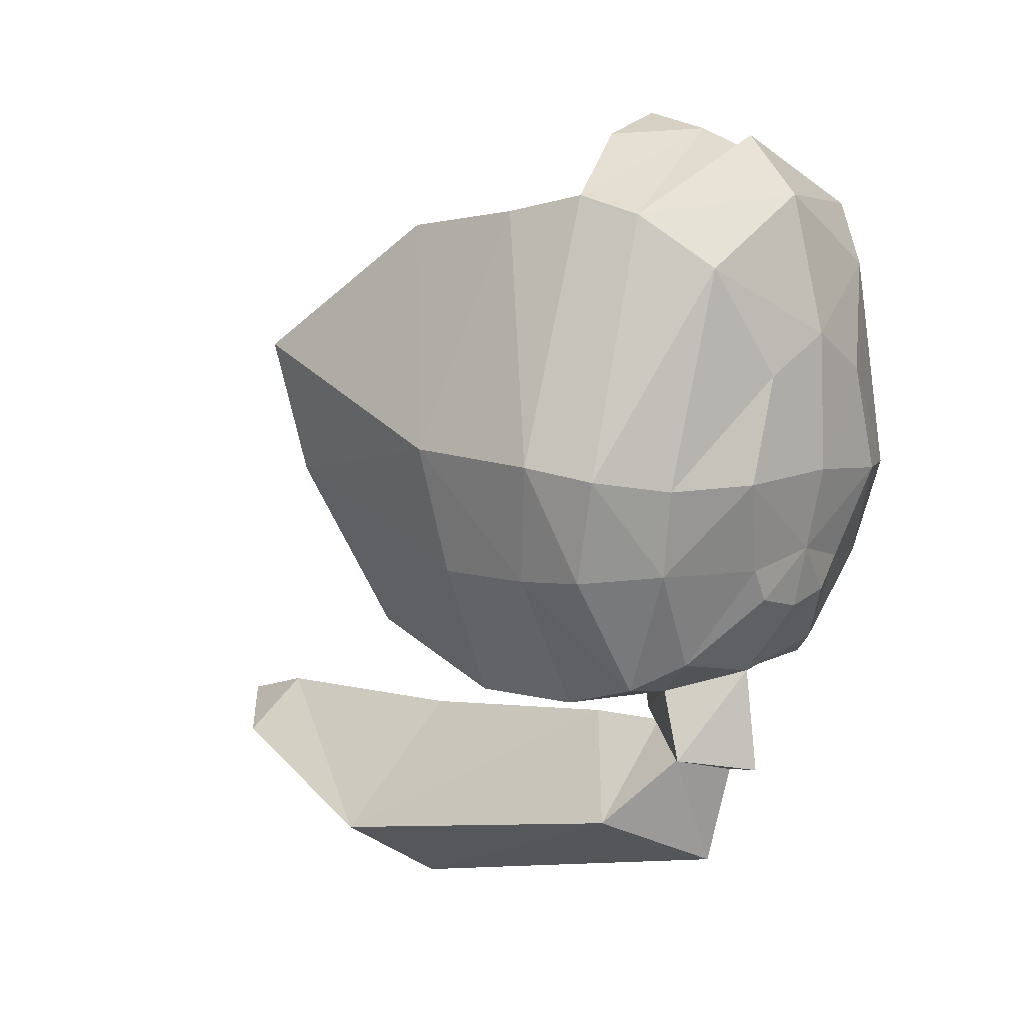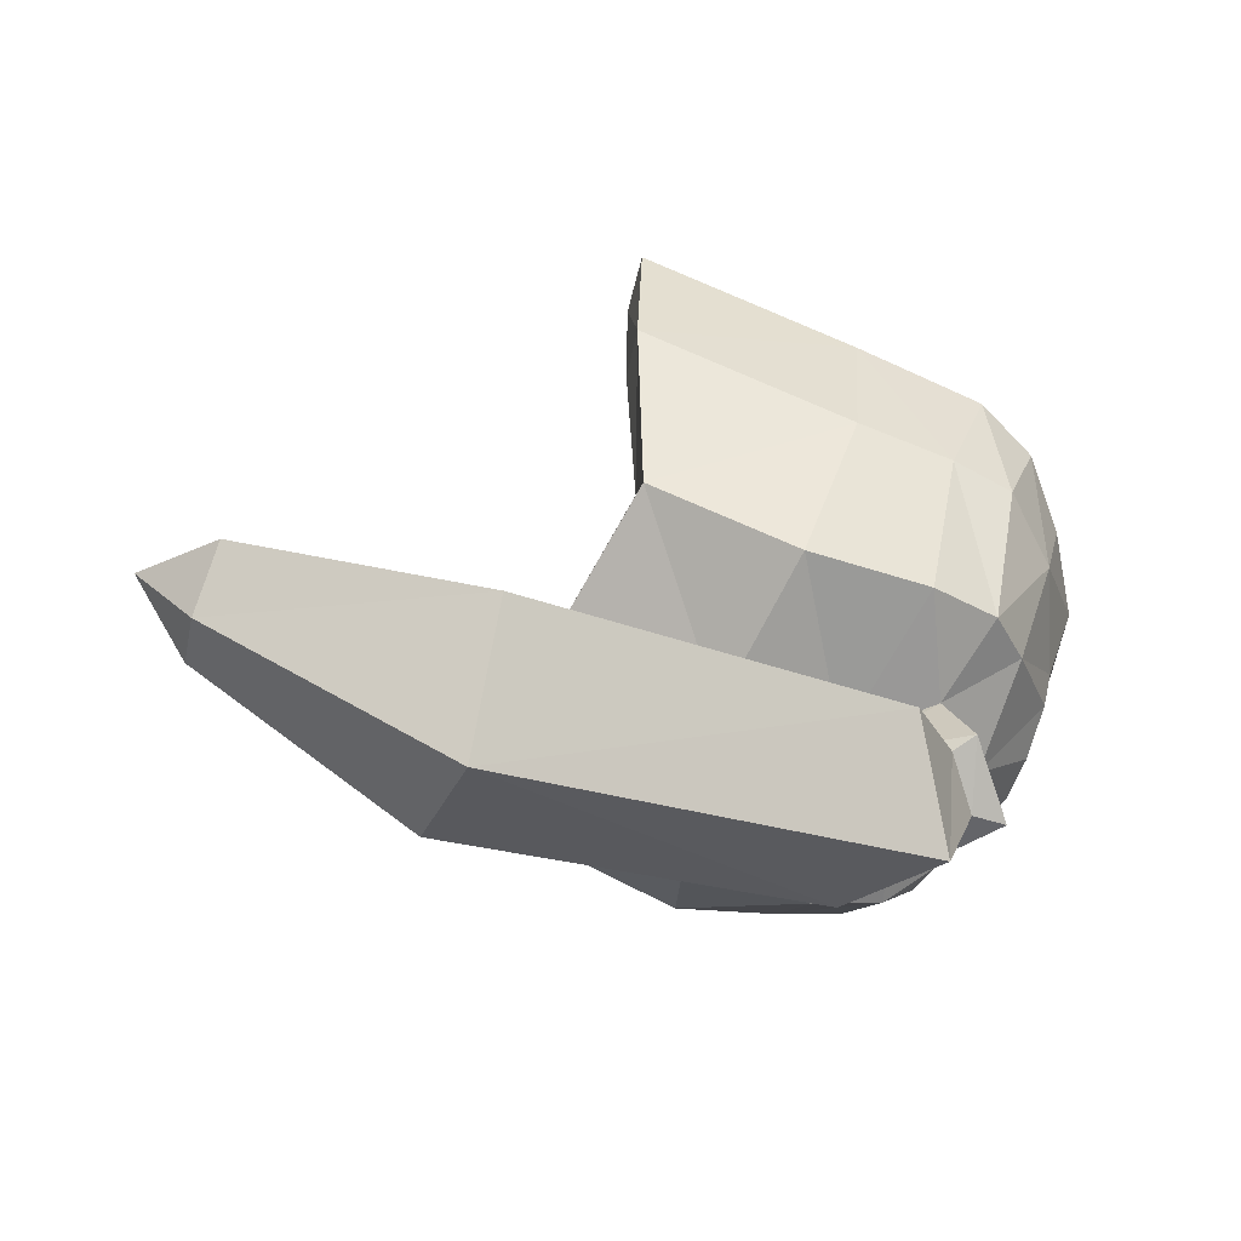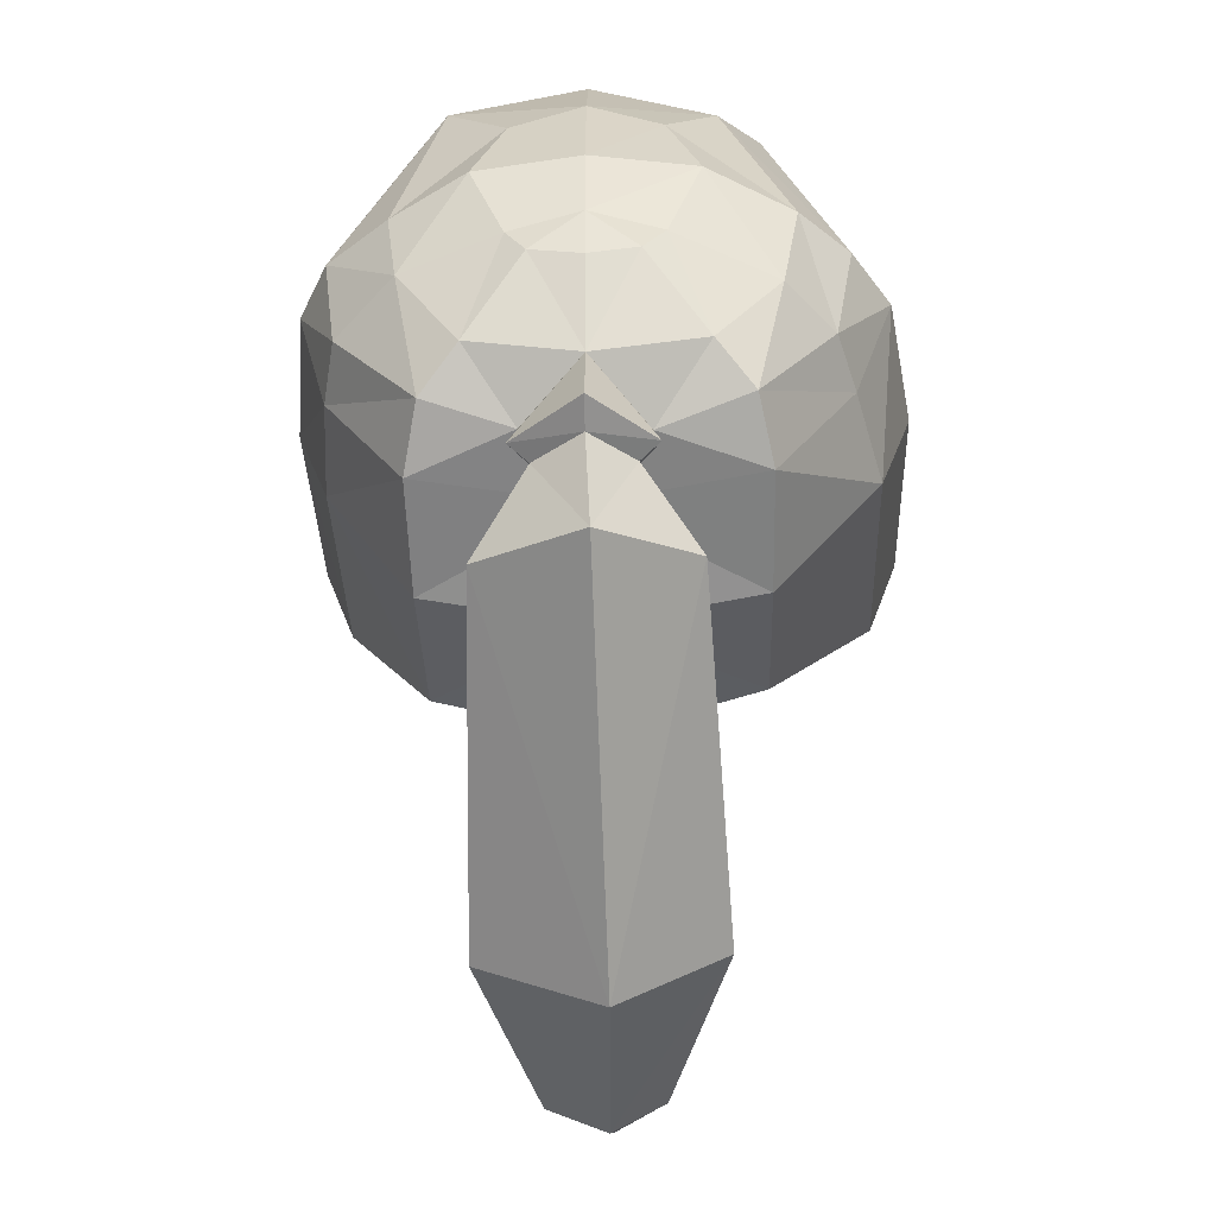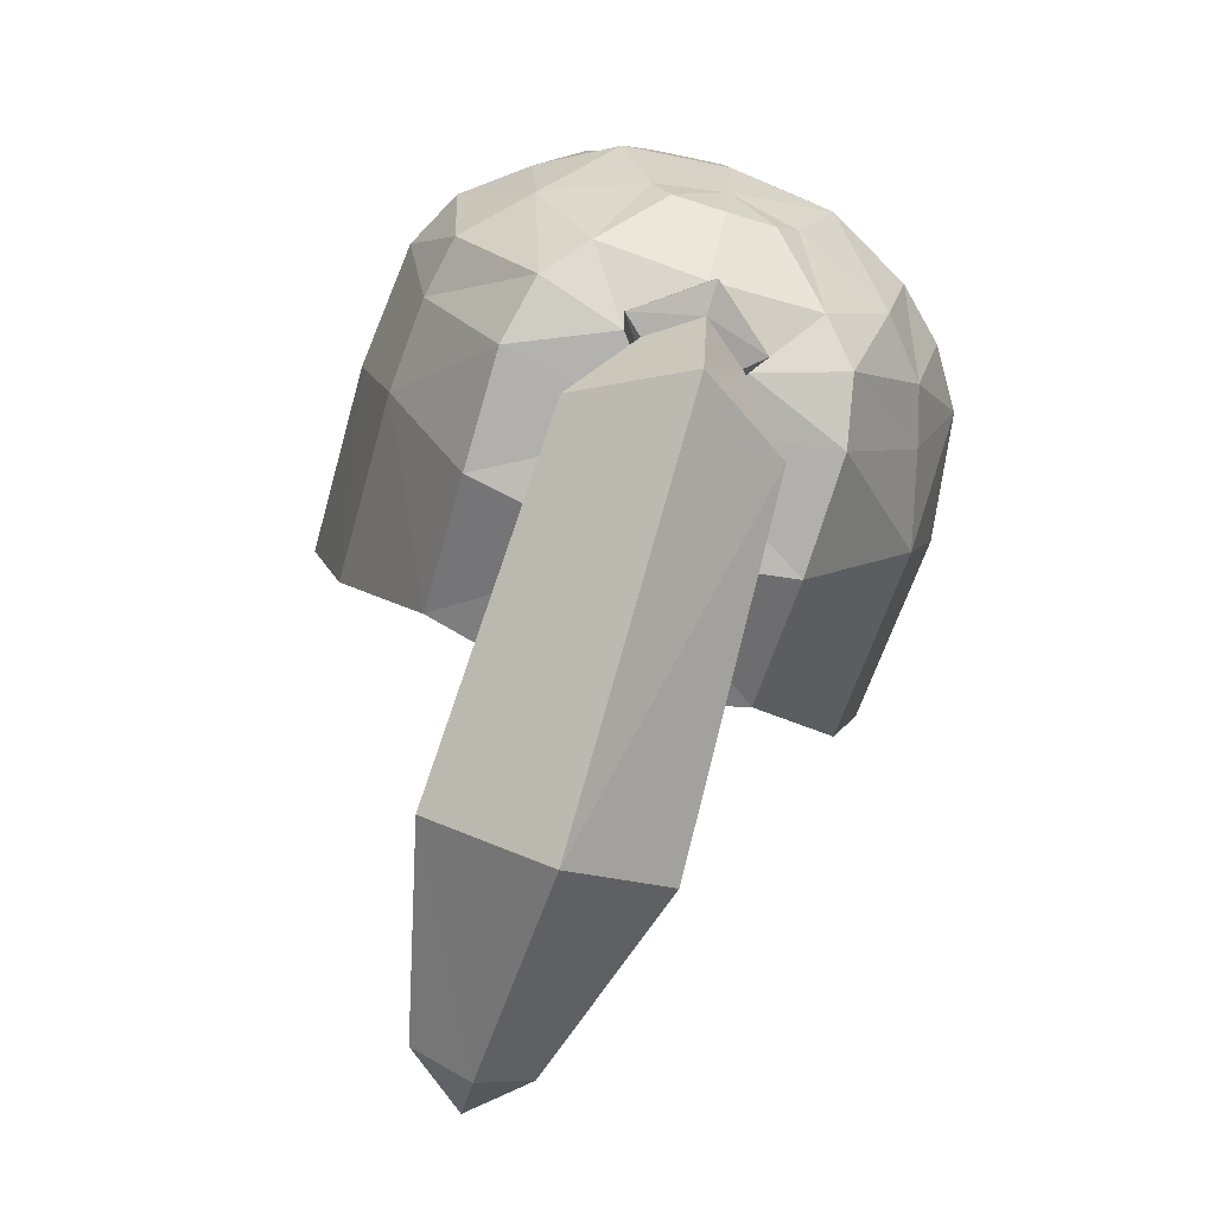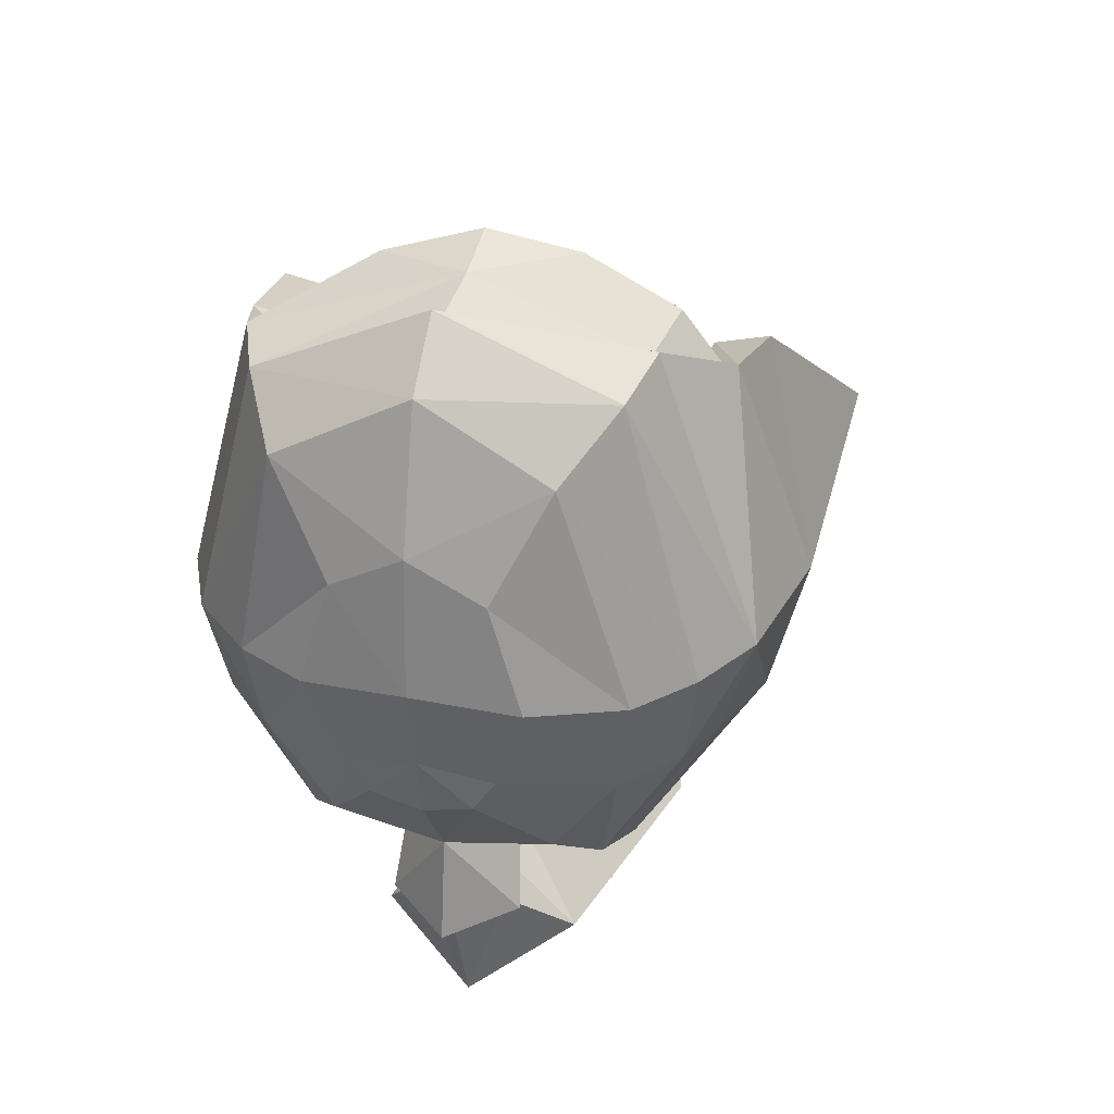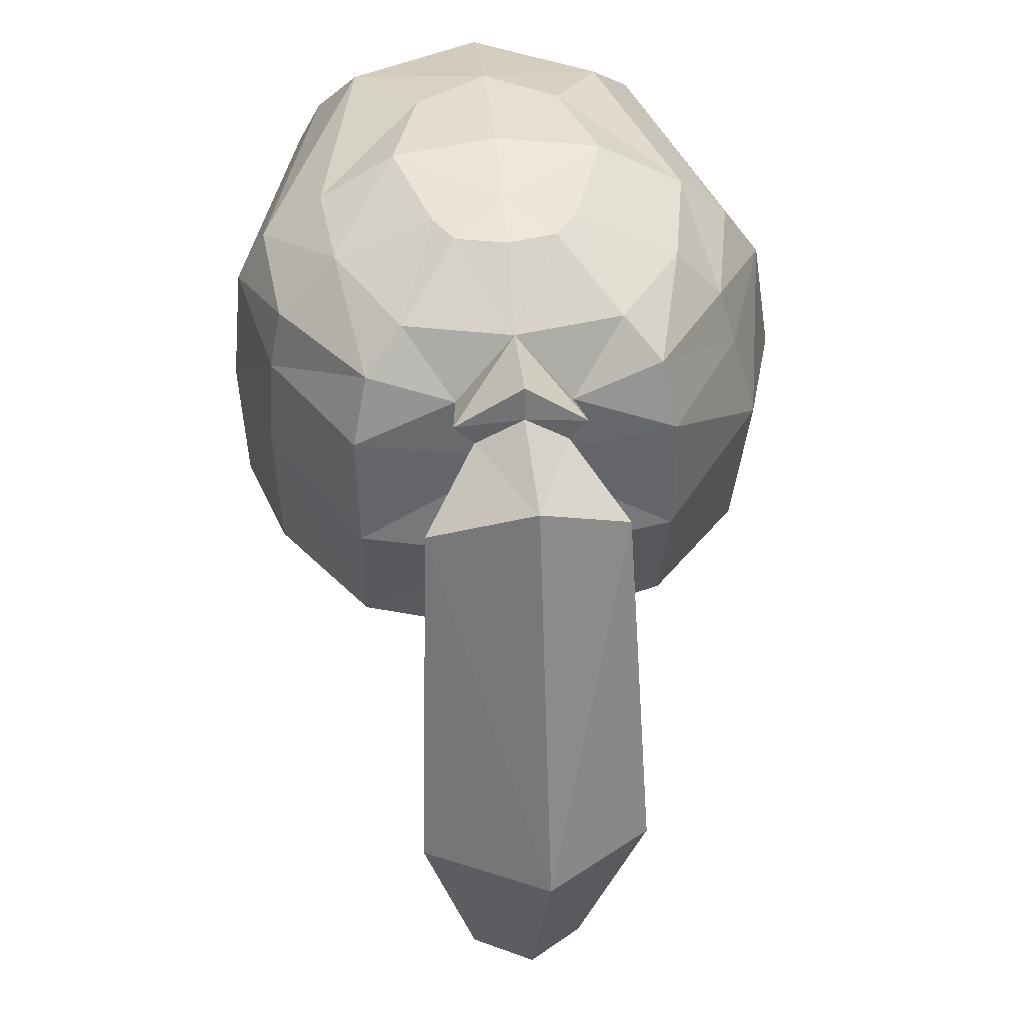
<metadata>
{"format":"obj","ext":"obj","renderer":"f3d","projection":"perspective","resolution":1024,"background":"white","views":[{"elev":7.5,"azim":131.7,"up":"+Z"},{"elev":-69.6,"azim":71.7,"up":"+Z"},{"elev":-58.9,"azim":-178.5,"up":"+Z"},{"elev":-77.6,"azim":162.8,"up":"+Z"},{"elev":28.9,"azim":-163.0,"up":"+Z"},{"elev":39.8,"azim":174.7,"up":"+Y"}]}
</metadata>
<code>
o Female_Hairstyle_4_Cylinder.007
v 0.1526 0.2062 -0.1422
v 0.1507 0.1 -0.1443
v 0.009385 0.07761 -0.1548
v 0.009208 0.181 -0.1422
v 0.2235 0.21 -0.02179
v 0.1484 -0.03015 -0.09312
v 0.01072 0.123 -0.1846
v -0.1342 0.2062 -0.1422
v 0.2287 0.1256 -0.02033
v 0.2128 0.2655 -0.01931
v 0.008481 -0.05874 -0.1089
v 0.2265 -0.06015 0.0592
v -0.1218 0.2666 -0.1252
v 0.1397 0.2666 -0.1252
v -0.1329 0.09779 -0.1443
v 0.2509 0.2377 0.08368
v 0.2241 0.2909 0.07242
v 0.009063 0.3005 -0.1212
v -0.2058 0.2103 -0.02177
v -0.1899 0.2621 -0.01917
v 0.2597 -0.06639 0.1784
v 0.2616 0.1224 0.09266
v 0.106 0.3033 -0.1022
v 0.1601 0.3191 -0.01409
v -0.1327 -0.02573 -0.09311
v -0.08894 0.3017 -0.1022
v -0.2288 0.1253 -0.0203
v 0.1864 0.2455 0.3162
v 0.1656 0.2925 0.2999
v 0.1696 0.334 0.06277
v -0.2292 -0.06503 0.05923
v -0.03539 0.3518 -0.04388
v 0.008432 0.3519 -0.05428
v -0.2422 0.2379 0.08374
v -0.2072 0.2905 0.07258
v -0.1469 0.3116 -0.02457
v 0.2213 0.08276 0.2899
v 0.208 0.183 0.3025
v 0.05435 0.3517 -0.04372
v 0.07207 0.354 -0.01498
v -0.261 -0.06693 0.1735
v -0.2616 0.1216 0.09743
v 0.0052 0.2872 0.3591
v 0.1295 0.3485 0.2538
v 0.1023 0.3721 0.06596
v -0.05565 0.3526 -0.01488
v 0.008391 0.3645 0.000111
v -0.1537 0.2313 0.328
v -0.1436 0.294 0.3096
v -0.1623 0.332 0.06296
v 0.08704 0.1985 0.3718
v 0.000998 0.2374 0.378
v 0.008925 0.2967 0.3704
v 0.008335 0.3813 0.07298
v -0.2103 0.08376 0.2868
v -0.2006 0.1583 0.2922
v 0.004941 0.1799 0.3935
v -0.1447 0.2206 0.3186
v 0.008449 0.3458 0.3173
v 0.07402 0.3721 0.1595
v -0.08568 0.372 0.06617
v -0.1035 0.3422 0.254
v -0.07447 0.1707 0.3783
v 0.00833 0.3787 0.1417
v -0.1888 0.1572 0.2891
v -0.1539 0.1615 0.3353
v 0.008327 0.3767 0.1943
v -0.05731 0.3716 0.1597
v -0.04101 0.2423 -0.1406
v 0.06269 0.2457 -0.14
v 0.1246 0.2001 -0.1004
v 0.1236 0.1072 -0.1018
v 0.009524 0.09655 -0.1148
v 0.009482 0.1803 -0.1067
v 0.1775 0.2038 -0.001366
v 0.1199 -0.02675 -0.03846
v 0.009583 0.2272 -0.1035
v -0.1069 0.1989 -0.1001
v 0.1822 0.1279 0.00019
v 0.1717 0.245 0.000264
v 0.008442 -0.02394 -0.04978
v 0.1802 -0.0544 0.07894
v -0.09568 0.2461 -0.08797
v 0.114 0.246 -0.08768
v -0.1074 0.1051 -0.1007
v 0.2016 0.2265 0.08427
v 0.1814 0.2661 0.07464
v 0.009206 0.2718 -0.08447
v -0.1614 0.2006 0.000625
v -0.1494 0.2416 0.001708
v 0.2091 -0.06276 0.1823
v 0.2109 0.1207 0.09489
v 0.08863 0.2702 -0.07145
v 0.1321 0.2843 0.003915
v -0.1063 -0.02193 -0.03718
v -0.07092 0.2689 -0.07142
v -0.1833 0.126 0.002504
v 0.1483 0.2288 0.2882
v 0.1345 0.2673 0.271
v 0.1391 0.2975 0.06799
v -0.1838 -0.057 0.08108
v -0.02446 0.3105 -0.02416
v 0.008609 0.311 -0.03097
v -0.1938 0.2237 0.0845
v -0.1645 0.2657 0.07536
v -0.1175 0.2784 -0.005021
v 0.1719 0.07887 0.2789
v 0.1589 0.177 0.291
v 0.04382 0.3105 -0.02371
v 0.05801 0.3119 7.5e-05
v -0.2103 -0.063 0.1764
v -0.211 0.1171 0.09827
v -0.001396 0.3013 0.3112
v 0.1064 0.3102 0.2374
v 0.08654 0.3287 0.07207
v -0.04103 0.3107 0.000441
v 0.00867 0.3198 0.01247
v -0.1278 0.2355 0.2845
v -0.1119 0.2688 0.2811
v -0.131 0.296 0.06834
v 0.0743 0.1813 0.3264
v 0.003997 0.222 0.3302
v 0.004057 0.2933 0.32
v 0.008501 0.3355 0.07841
v -0.1618 0.07925 0.2726
v -0.1589 0.1573 0.2632
v 0.006327 0.169 0.3441
v -0.1361 0.231 0.2699
v 0.008622 0.3066 0.2904
v 0.06171 0.3276 0.1545
v -0.06961 0.3286 0.07201
v -0.08099 0.3036 0.2379
v -0.05546 0.1551 0.3344
v 0.008476 0.3326 0.1397
v -0.1817 0.1716 0.2414
v -0.1208 0.1489 0.2993
v 0.009335 0.3313 0.1854
v -0.0437 0.3276 0.1536
v -0.03227 0.2412 -0.09524
v 0.05398 0.2429 -0.09461
v 0.009219 0.1842 -0.1722
v -0.04702 0.2658 -0.2031
v 0.009114 0.3122 -0.2144
v 0.06882 0.2664 -0.2026
v -0.07783 0.2002 -0.262
v 0.005924 0.2551 -0.3114
v 0.09859 0.2008 -0.2672
v 0.008905 -0.09272 -0.2067
v -0.09472 -0.1236 -0.319
v 0.001576 -0.113 -0.3935
v 0.1109 -0.1239 -0.3272
v 0.01026 -0.3082 -0.2116
v 0.004194 -0.3813 -0.2323
v -0.04172 -0.326 -0.2591
v 0.007128 -0.3295 -0.2912
v 0.06149 -0.3268 -0.2626
v 0.05157 0.2518 -0.2076
v 0.009902 0.1981 -0.183
v -0.02991 0.2514 -0.2074
v 0.009423 0.2826 -0.2181
f 2 4 1
f 1 9 2
f 6 3 2
f 4 15 8
f 5 14 10
f 6 9 12
f 5 22 9
f 10 16 5
f 3 25 15
f 8 27 19
f 13 19 20
f 12 22 21
f 14 24 10
f 24 17 10
f 13 36 26
f 16 38 22
f 29 16 17
f 25 27 15
f 32 18 26
f 18 39 23
f 27 34 19
f 20 34 35
f 22 37 21
f 17 44 29
f 23 40 24
f 24 45 30
f 26 46 32
f 31 42 27
f 20 50 36
f 29 52 28
f 47 33 32
f 33 47 39
f 34 56 48
f 34 49 35
f 29 53 43
f 29 59 53
f 30 60 44
f 47 40 39
f 45 47 54
f 36 61 46
f 46 47 32
f 55 42 41
f 35 62 50
f 28 52 51
f 58 52 43
f 48 43 53
f 54 60 45
f 47 61 54
f 56 58 48
f 49 48 53
f 52 57 51
f 58 63 52
f 59 49 53
f 44 67 59
f 50 68 61
f 63 57 52
f 66 63 58
f 67 60 64
f 54 68 64
f 65 66 58
f 67 62 59
f 67 64 68
f 70 1 4
f 69 8 13
f 69 26 18
f 70 23 14
f 72 74 73
f 71 79 75
f 72 81 76
f 74 140 77
f 74 85 73
f 75 84 71
f 76 79 72
f 77 139 74
f 75 92 86
f 80 86 87
f 85 81 73
f 77 88 139
f 77 140 88
f 78 97 85
f 90 78 83
f 82 92 79
f 84 94 93
f 87 94 80
f 83 106 90
f 86 108 98
f 86 99 87
f 95 97 101
f 88 102 96
f 88 109 103
f 104 97 89
f 90 104 89
f 107 92 91
f 87 114 100
f 93 110 109
f 94 115 110
f 96 116 106
f 101 112 111
f 90 120 105
f 99 122 113
f 117 102 103
f 103 109 117
f 104 126 112
f 105 118 104
f 99 113 123
f 99 129 114
f 100 130 115
f 117 109 110
f 115 117 110
f 106 131 120
f 116 102 117
f 112 125 111
f 105 132 119
f 98 121 122
f 128 113 122
f 113 118 123
f 130 124 115
f 124 116 117
f 128 126 118
f 119 123 118
f 122 121 127
f 128 122 133
f 123 132 129
f 114 137 130
f 120 138 132
f 133 122 127
f 136 128 133
f 137 134 130
f 124 138 131
f 135 128 136
f 132 137 129
f 137 138 134
f 140 71 84
f 139 78 74
f 96 139 88
f 140 93 88
f 11 76 81
f 12 76 6
f 11 95 25
f 12 91 82
f 38 98 108
f 31 95 101
f 38 107 37
f 37 91 21
f 31 111 41
f 51 98 28
f 55 111 125
f 56 125 126
f 51 127 121
f 65 126 135
f 63 127 57
f 63 136 133
f 65 136 66
f 158 145 7
f 157 146 160
f 158 147 157
f 159 146 145
f 7 151 147
f 145 150 149
f 7 149 148
f 147 150 146
f 149 152 148
f 151 155 150
f 151 152 156
f 149 155 154
f 152 153 156
f 153 152 154
f 153 154 155
f 153 155 156
f 2 3 4
f 1 5 9
f 6 11 3
f 4 3 15
f 5 1 14
f 6 2 9
f 5 16 22
f 10 17 16
f 3 11 25
f 8 15 27
f 13 8 19
f 12 9 22
f 14 23 24
f 24 30 17
f 13 20 36
f 16 28 38
f 29 28 16
f 25 31 27
f 32 33 18
f 18 33 39
f 27 42 34
f 20 19 34
f 22 38 37
f 17 30 44
f 23 39 40
f 24 40 45
f 26 36 46
f 31 41 42
f 20 35 50
f 29 43 52
f 34 42 56
f 34 48 49
f 29 44 59
f 30 45 60
f 45 40 47
f 36 50 61
f 55 56 42
f 35 49 62
f 48 58 43
f 54 64 60
f 47 46 61
f 56 65 58
f 59 62 49
f 44 60 67
f 50 62 68
f 54 61 68
f 67 68 62
f 70 14 1
f 69 4 8
f 69 13 26
f 70 18 23
f 72 71 74
f 71 72 79
f 72 73 81
f 74 78 85
f 75 80 84
f 76 82 79
f 75 79 92
f 80 75 86
f 85 95 81
f 78 89 97
f 90 89 78
f 82 91 92
f 84 80 94
f 87 100 94
f 83 96 106
f 86 92 108
f 86 98 99
f 95 85 97
f 88 103 102
f 88 93 109
f 104 112 97
f 90 105 104
f 107 108 92
f 87 99 114
f 93 94 110
f 94 100 115
f 96 102 116
f 101 97 112
f 90 106 120
f 99 98 122
f 104 118 126
f 105 119 118
f 99 123 129
f 100 114 130
f 115 124 117
f 106 116 131
f 112 126 125
f 105 120 132
f 113 128 118
f 130 134 124
f 124 131 116
f 128 135 126
f 123 119 132
f 114 129 137
f 120 131 138
f 124 134 138
f 132 138 137
f 140 74 71
f 139 83 78
f 96 83 139
f 140 84 93
f 11 6 76
f 12 82 76
f 11 81 95
f 12 21 91
f 38 28 98
f 31 25 95
f 38 108 107
f 37 107 91
f 31 101 111
f 51 121 98
f 55 41 111
f 56 55 125
f 51 57 127
f 65 56 126
f 63 133 127
f 63 66 136
f 65 135 136
f 158 159 145
f 157 147 146
f 158 7 147
f 159 160 146
f 7 148 151
f 145 146 150
f 7 145 149
f 147 151 150
f 149 154 152
f 151 156 155
f 151 148 152
f 149 150 155
f 18 144 143
f 70 141 144
f 18 142 69
f 69 141 4
f 142 160 159
f 141 157 144
f 144 160 143
f 141 159 158
f 18 70 144
f 70 4 141
f 18 143 142
f 69 142 141
f 142 143 160
f 141 158 157
f 144 157 160
f 141 142 159

</code>
